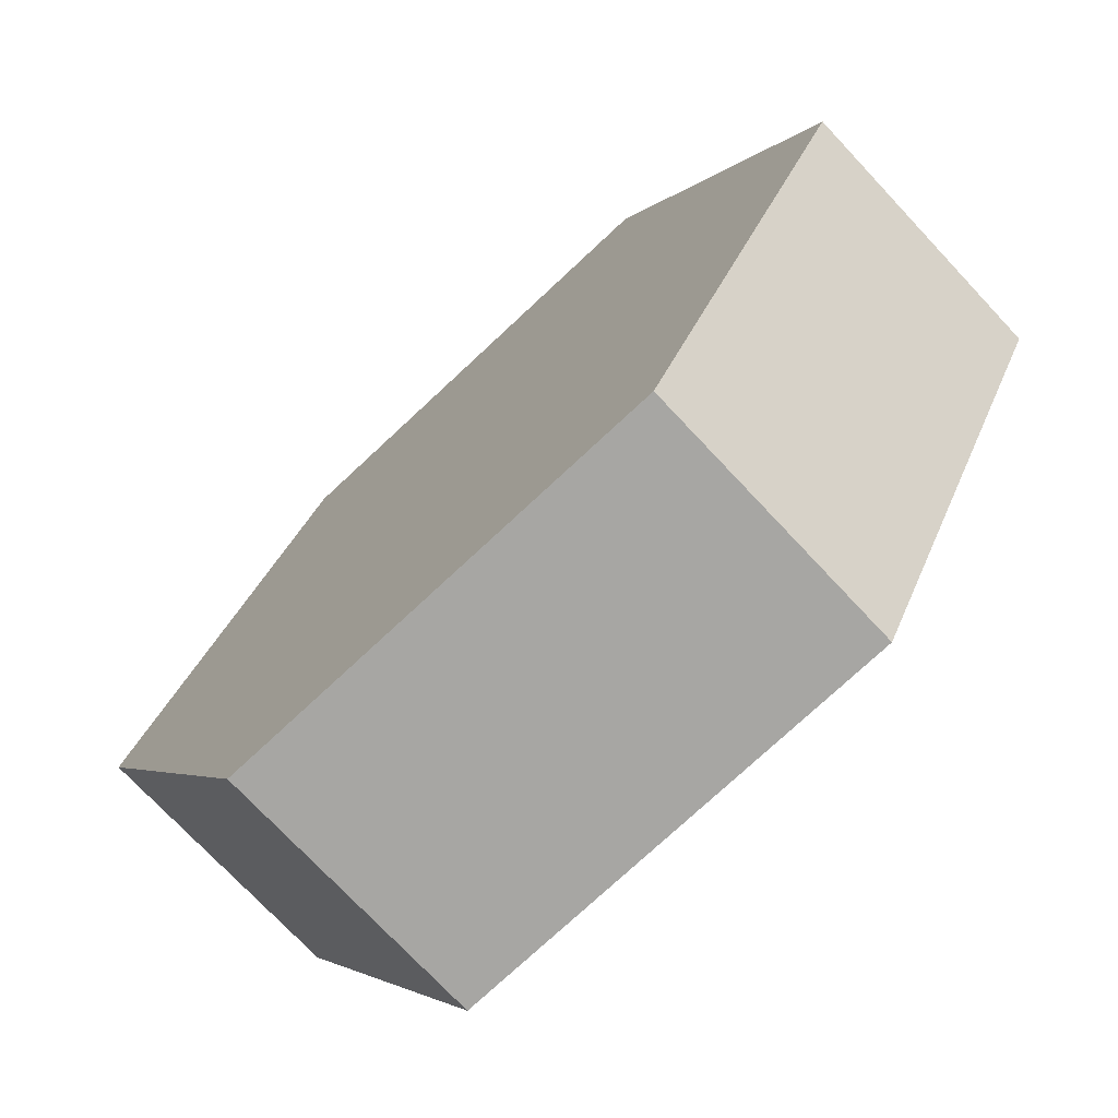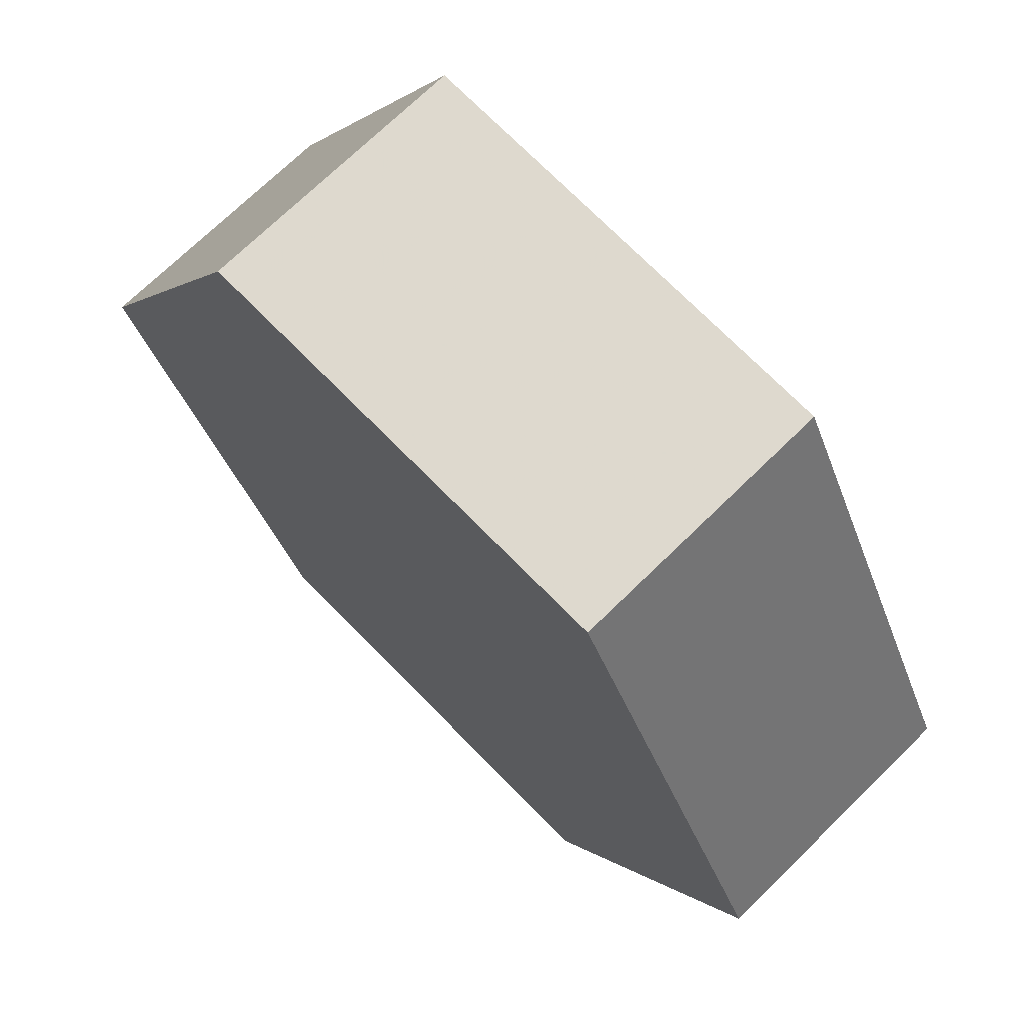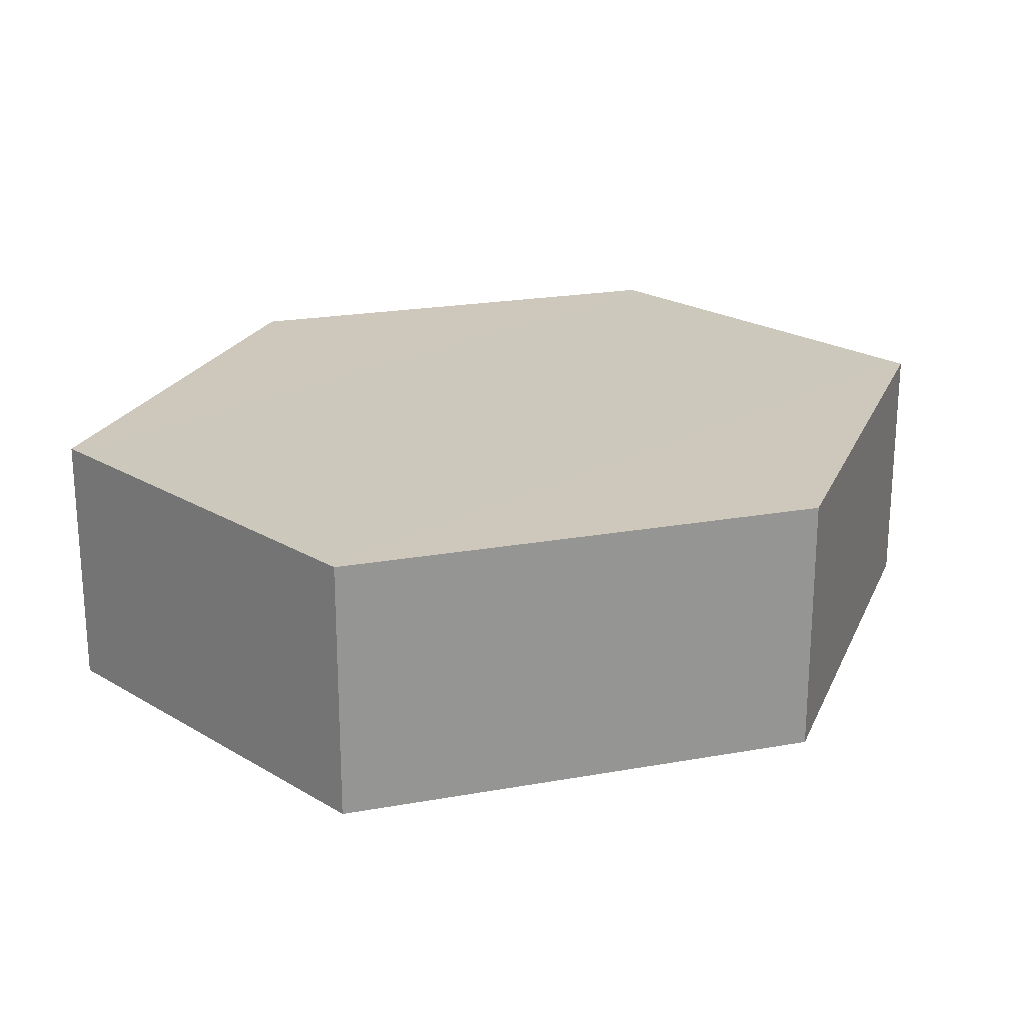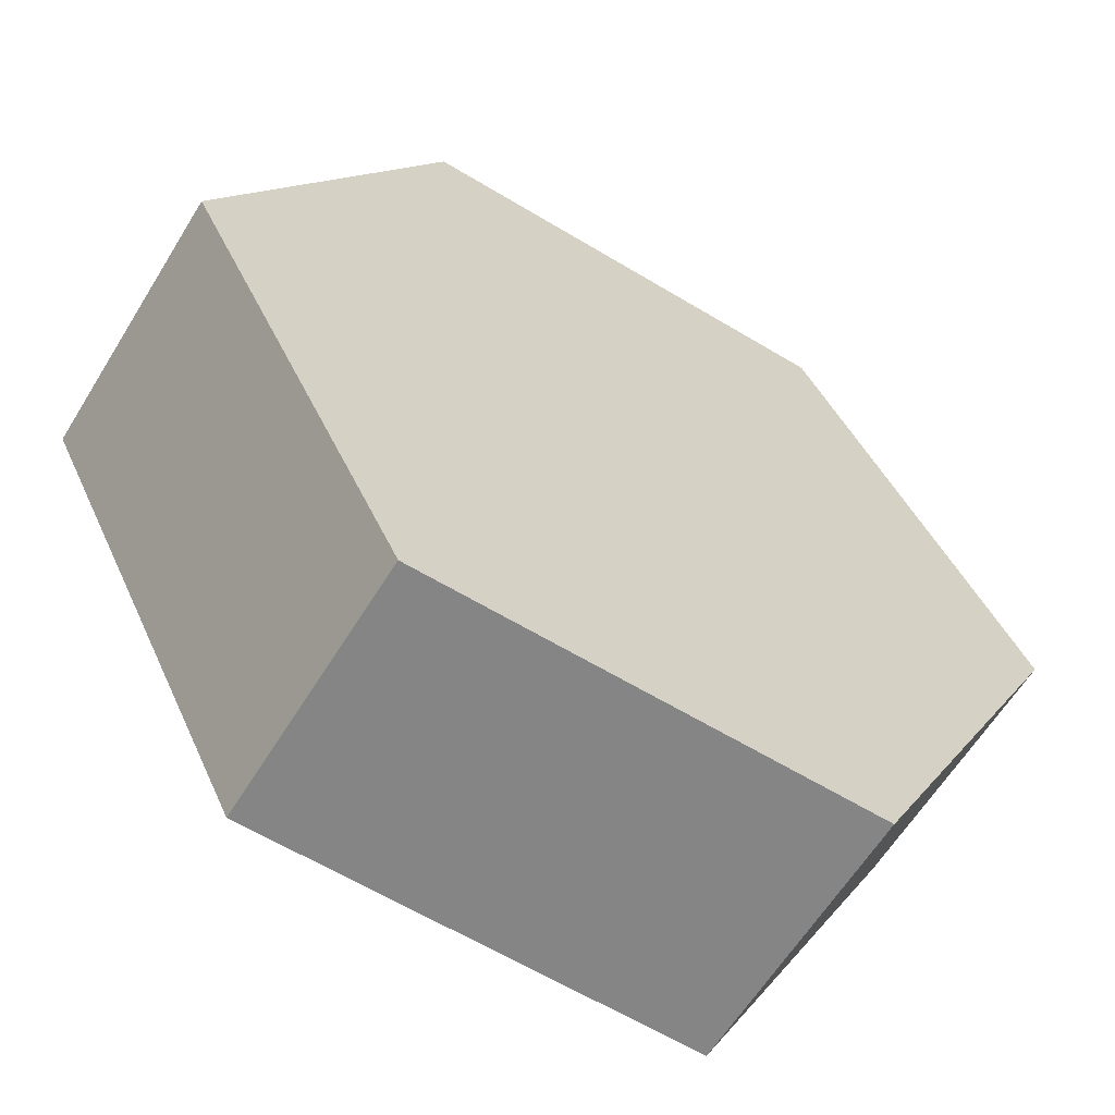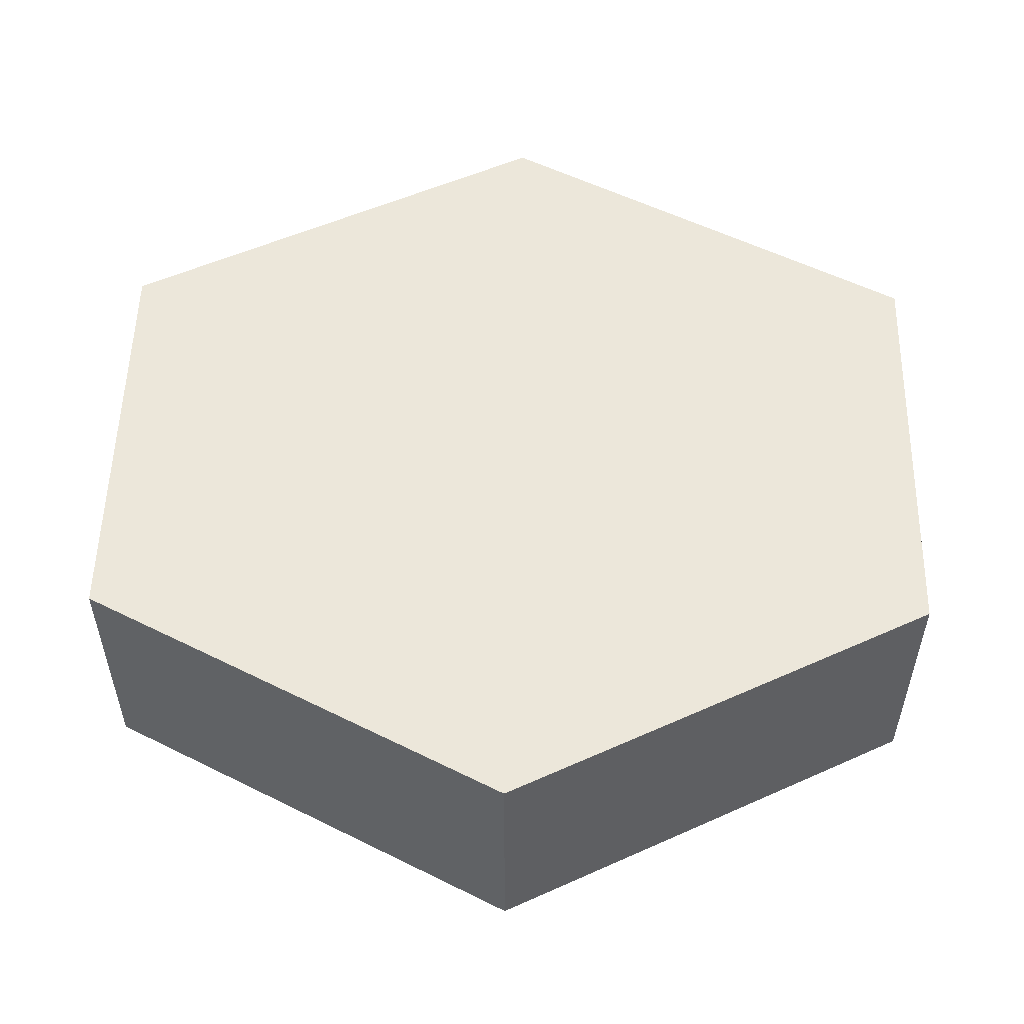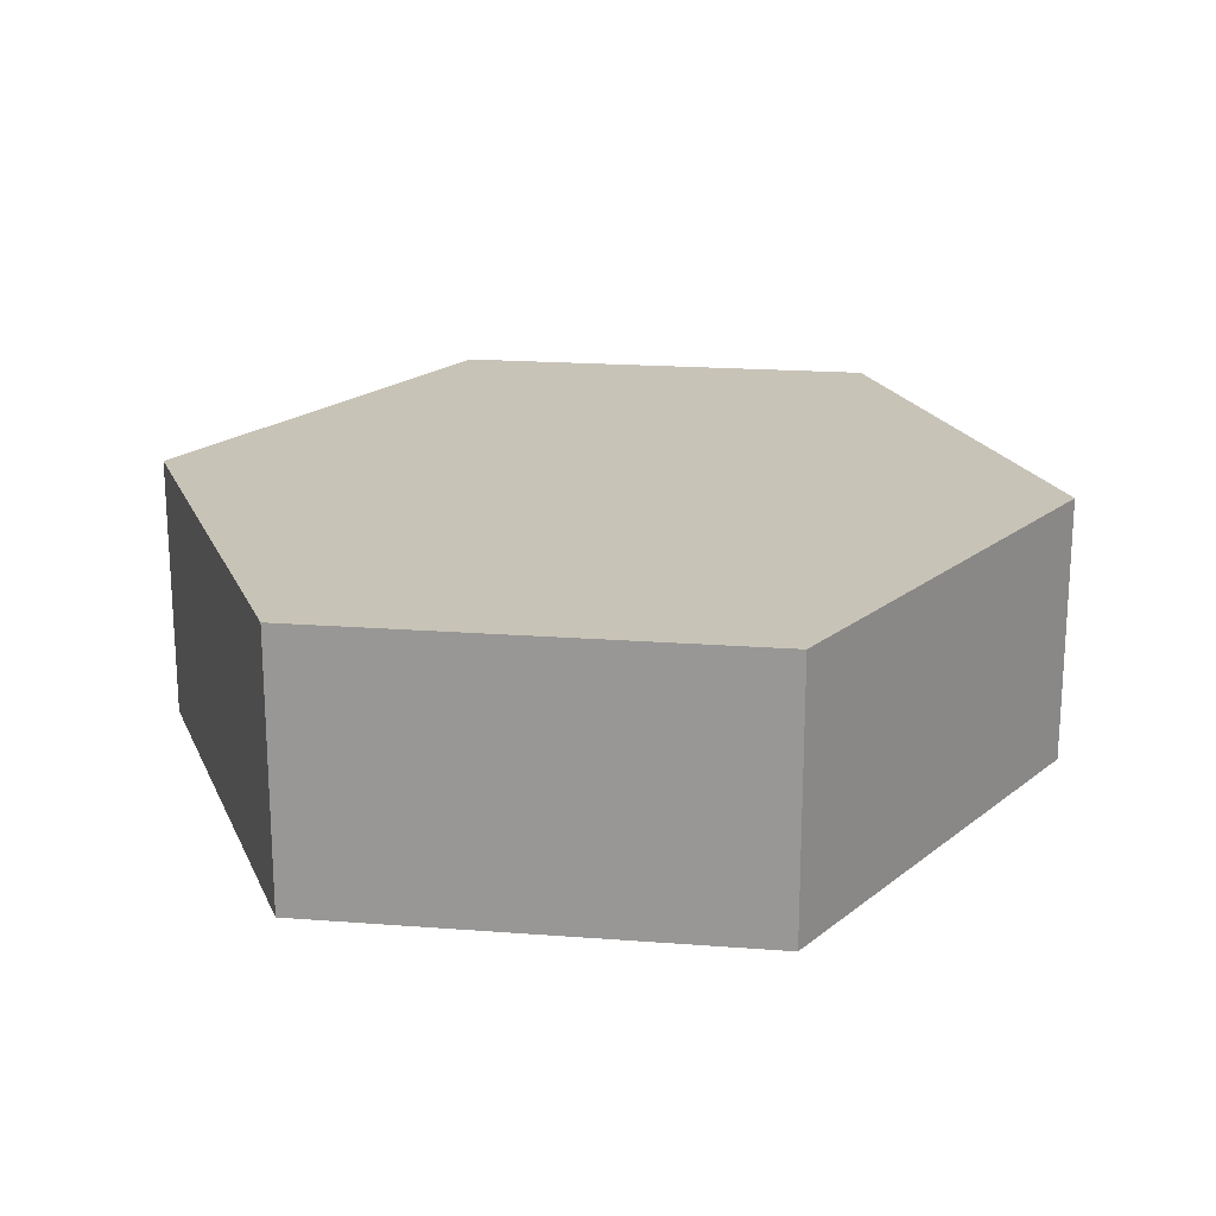
<metadata>
{"format":"obj","ext":"obj","renderer":"f3d","projection":"perspective","resolution":1024,"background":"white","views":[{"elev":-74.5,"azim":-136.9,"up":"+Y"},{"elev":71.5,"azim":45.6,"up":"+Y"},{"elev":22.1,"azim":-134.0,"up":"+Z"},{"elev":-62.3,"azim":-31.7,"up":"+Y"},{"elev":54.0,"azim":-88.7,"up":"+Z"},{"elev":19.7,"azim":8.2,"up":"+Z"}]}
</metadata>
<code>
o 12031
v 2235 1884 14.02
v 2235 1884 14.01
v 2235 1884 14.01
v 2235 1884 14.01
v 2235 1884 14.01
v 2235 1884 14.01
v 2235 1884 14.02
v 2235 1884 14.01
v 2235 1884 14.02
v 2235 1884 14.02
v 2235 1884 14.02
v 2235 1884 14.01
v 2235 1884 14.02
v 2235 1884 14.02
v 2235 1884 14.02
v 2235 1884 14.01
v 2235 1884 14.02
v 2235 1884 14.02
v 2235 1884 14.02
v 2235 1884 14.02
v 2235 1884 14.01
v 2235 1884 14.02
v 2235 1884 14.02
v 2235 1884 14.02
v 2235 1884 14.01
v 2235 1884 14.01
v 2235 1884 14.01
v 2235 1884 14.01
v 2235 1884 14.02
v 2235 1884 14.01
v 2235 1884 14.01
v 2235 1884 14.01
f 1 2 3
f 4 2 5
f 6 7 4
f 8 9 6
f 7 10 11
f 12 11 10
f 13 11 14
f 15 1 13
f 15 16 17
f 17 12 18
f 18 19 20
f 21 19 22
f 23 21 13
f 24 25 23
f 8 21 26
f 27 1 26
f 28 29 27
f 26 30 31
f 7 30 32
f 12 32 30

</code>
